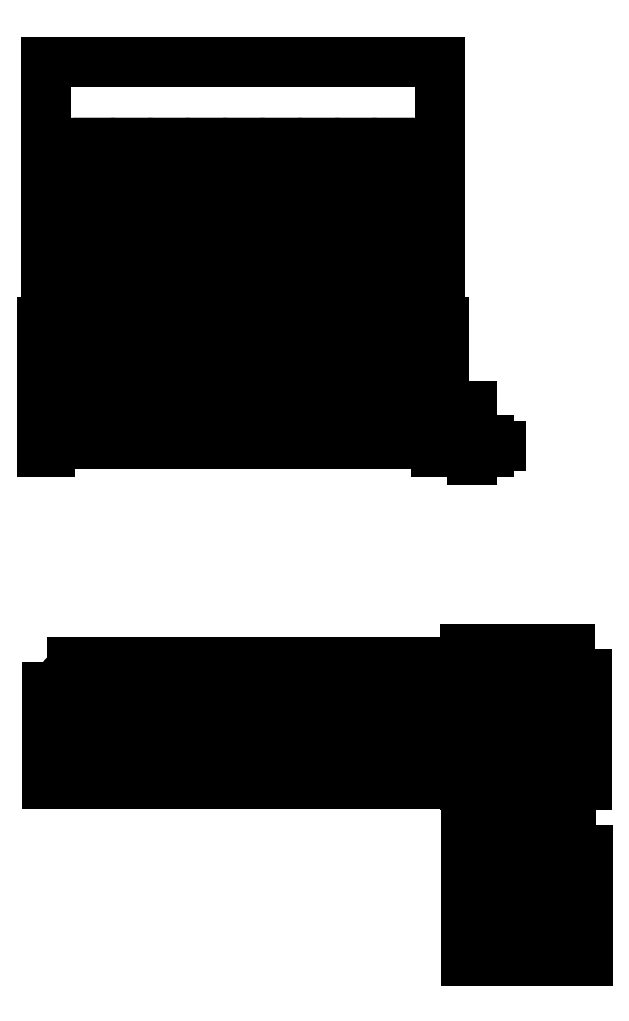
<metadata>
{"format":"dxf","ext":"dxf","renderer":"ezdxf+matplotlib","layout":"modelspace","background":"white","min_lineweight":24,"dpi":150}
</metadata>
<code>
0
SECTION
2
ENTITIES
0
CIRCLE
8
0
10
-0.08628
20
176.9
30
0
40
9.5
0
CIRCLE
8
0
10
-0.08628
20
199.9
30
0
40
9.5
0
CIRCLE
8
0
10
-0.08628
20
222.9
30
0
40
9.5
0
CIRCLE
8
0
10
22.91
20
176.9
30
0
40
9.5
0
CIRCLE
8
0
10
22.91
20
199.9
30
0
40
9.5
0
CIRCLE
8
0
10
22.91
20
222.9
30
0
40
9.5
0
CIRCLE
8
0
10
45.91
20
176.9
30
0
40
9.5
0
CIRCLE
8
0
10
45.91
20
199.9
30
0
40
9.5
0
CIRCLE
8
0
10
45.91
20
222.9
30
0
40
9.5
0
CIRCLE
8
0
10
68.91
20
176.9
30
0
40
9.5
0
CIRCLE
8
0
10
68.91
20
199.9
30
0
40
9.5
0
CIRCLE
8
0
10
68.91
20
222.9
30
0
40
9.5
0
CIRCLE
8
0
10
91.91
20
176.9
30
0
40
9.5
0
CIRCLE
8
0
10
91.91
20
199.9
30
0
40
9.5
0
CIRCLE
8
0
10
91.91
20
222.9
30
0
40
9.5
0
CIRCLE
8
0
10
114.9
20
176.9
30
0
40
9.5
0
CIRCLE
8
0
10
114.9
20
199.9
30
0
40
9.5
0
CIRCLE
8
0
10
114.9
20
222.9
30
0
40
9.5
0
CIRCLE
8
0
10
137.9
20
176.9
30
0
40
9.5
0
CIRCLE
8
0
10
137.9
20
199.9
30
0
40
9.5
0
CIRCLE
8
0
10
137.9
20
222.9
30
0
40
9.5
0
CIRCLE
8
0
10
160.9
20
176.9
30
0
40
9.5
0
CIRCLE
8
0
10
160.9
20
199.9
30
0
40
9.5
0
CIRCLE
8
0
10
160.9
20
222.9
30
0
40
9.5
0
CIRCLE
8
0
10
183.9
20
176.9
30
0
40
9.5
0
CIRCLE
8
0
10
183.9
20
199.9
30
0
40
9.5
0
CIRCLE
8
0
10
183.9
20
222.9
30
0
40
9.5
0
CIRCLE
8
0
10
206.9
20
176.9
30
0
40
9.5
0
CIRCLE
8
0
10
206.9
20
199.9
30
0
40
9.5
0
CIRCLE
8
0
10
206.9
20
222.9
30
0
40
9.5
0
LWPOLYLINE
8
0
90
        4
70
     1
43
0
10
-17.59
20
237.4
10
224.4
20
237.4
10
224.4
20
162.4
10
-17.59
20
162.4
0
LWPOLYLINE
8
0
90
        4
70
     1
43
0
10
314.5
20
245.8
10
314.5
20
162.2
10
239.5
20
162.2
10
239.5
20
245.8
0
LWPOLYLINE
8
0
90
        5
70
     0
43
0
10
215.9
20
386.2
10
215.9
20
557.2
10
197.9
20
557.2
10
197.9
20
386.2
42
1
10
215.9
20
386.2
0
LWPOLYLINE
8
0
90
        5
70
     0
43
0
10
192.9
20
386.2
10
192.9
20
557.2
10
174.9
20
557.2
10
174.9
20
386.2
42
1
10
192.9
20
386.2
0
LWPOLYLINE
8
0
90
        5
70
     0
43
0
10
169.9
20
386.2
10
169.9
20
557.2
10
151.9
20
557.2
10
151.9
20
386.2
42
1
10
169.9
20
386.2
0
LWPOLYLINE
8
0
90
        5
70
     0
43
0
10
146.9
20
386.2
10
146.9
20
557.2
10
128.9
20
557.2
10
128.9
20
386.2
42
1
10
146.9
20
386.2
0
LWPOLYLINE
8
0
90
        5
70
     0
43
0
10
123.9
20
386.2
10
123.9
20
557.2
10
105.9
20
557.2
10
105.9
20
386.2
42
1
10
123.9
20
386.2
0
LWPOLYLINE
8
0
90
        5
70
     0
43
0
10
100.9
20
386.2
10
100.9
20
557.2
10
82.91
20
557.2
10
82.91
20
386.2
42
1
10
100.9
20
386.2
0
LWPOLYLINE
8
0
90
        5
70
     0
43
0
10
77.91
20
386.2
10
77.91
20
557.2
10
59.91
20
557.2
10
59.91
20
386.2
42
1
10
77.91
20
386.2
0
LWPOLYLINE
8
0
90
        5
70
     0
43
0
10
54.91
20
386.2
10
54.91
20
557.2
10
36.91
20
557.2
10
36.91
20
386.2
42
1
10
54.91
20
386.2
0
LWPOLYLINE
8
0
90
        5
70
     0
43
0
10
31.91
20
386.2
10
31.91
20
557.2
10
13.91
20
557.2
10
13.91
20
386.2
42
1
10
31.91
20
386.2
0
LWPOLYLINE
8
0
90
        5
70
     0
43
0
10
8.914
20
386.2
10
8.914
20
557.2
10
-9.086
20
557.2
10
-9.086
20
386.2
42
1
10
8.914
20
386.2
0
LINE
8
0
10
250
20
245.8
30
0
11
250
21
162.2
31
0
0
LINE
8
0
10
259
20
245.8
30
0
11
259
21
162.2
31
0
0
LINE
8
0
10
268
20
245.8
30
0
11
268
21
162.2
31
0
0
LINE
8
0
10
277
20
245.8
30
0
11
277
21
162.2
31
0
0
LINE
8
0
10
286
20
245.8
30
0
11
286
21
162.2
31
0
0
LINE
8
0
10
295
20
245.8
30
0
11
295
21
162.2
31
0
0
LINE
8
0
10
304
20
245.8
30
0
11
304
21
162.2
31
0
0
DIMENSION
360
7A3
8
DIMENSION
280
     0
2
*D37
10
223.9
20
607.1
30
0
11
102.9
21
607.1
31
0
70
    32
71
     5
42
242
73
     0
74
     0
75
     0
3
Standard
13
-18.09
23
447.1
33
0
14
223.9
24
442.1
34
0
50
0
0
LWPOLYLINE
8
0
90
        5
70
     0
43
0
10
-18.09
20
377.1
10
-18.09
20
372.1
10
223.9
20
372.1
10
223.9
20
377.1
10
-18.09
20
377.1
0
LWPOLYLINE
8
0
90
        2
70
     0
43
0
10
221.4
20
387.5
10
221.4
20
377.1
0
LWPOLYLINE
8
0
90
        2
70
     0
43
0
10
-15.59
20
387.5
10
-15.59
20
377.1
0
LWPOLYLINE
8
0
90
        2
70
     0
43
0
10
-9.086
20
392.5
10
-18.09
20
392.5
0
LWPOLYLINE
8
0
90
        3
70
     0
43
0
10
-18.09
20
392.5
10
-18.09
20
387.5
10
-9.086
20
387.5
0
LWPOLYLINE
8
0
90
        2
70
     0
43
0
10
13.91
20
392.5
10
8.914
20
392.5
0
LWPOLYLINE
8
0
90
        2
70
     0
43
0
10
8.914
20
387.5
10
13.91
20
387.5
0
LWPOLYLINE
8
0
90
        2
70
     0
43
0
10
36.91
20
392.5
10
31.91
20
392.5
0
LWPOLYLINE
8
0
90
        2
70
     0
43
0
10
31.91
20
387.5
10
36.91
20
387.5
0
LWPOLYLINE
8
0
90
        2
70
     0
43
0
10
59.91
20
392.5
10
54.91
20
392.5
0
LWPOLYLINE
8
0
90
        2
70
     0
43
0
10
54.91
20
387.5
10
59.91
20
387.5
0
LWPOLYLINE
8
0
90
        2
70
     0
43
0
10
82.91
20
392.5
10
77.91
20
392.5
0
LWPOLYLINE
8
0
90
        2
70
     0
43
0
10
77.91
20
387.5
10
82.91
20
387.5
0
LWPOLYLINE
8
0
90
        2
70
     0
43
0
10
105.9
20
392.5
10
100.9
20
392.5
0
LWPOLYLINE
8
0
90
        2
70
     0
43
0
10
100.9
20
387.5
10
105.9
20
387.5
0
LWPOLYLINE
8
0
90
        2
70
     0
43
0
10
128.9
20
392.5
10
123.9
20
392.5
0
LWPOLYLINE
8
0
90
        2
70
     0
43
0
10
123.9
20
387.5
10
128.9
20
387.5
0
LWPOLYLINE
8
0
90
        2
70
     0
43
0
10
151.9
20
392.5
10
146.9
20
392.5
0
LWPOLYLINE
8
0
90
        2
70
     0
43
0
10
146.9
20
387.5
10
151.9
20
387.5
0
LWPOLYLINE
8
0
90
        2
70
     0
43
0
10
169.9
20
387.5
10
174.9
20
387.5
0
LWPOLYLINE
8
0
90
        2
70
     0
43
0
10
174.9
20
392.5
10
169.9
20
392.5
0
LWPOLYLINE
8
0
90
        2
70
     0
43
0
10
192.9
20
442.1
10
197.9
20
442.1
0
LWPOLYLINE
8
0
90
        4
70
     0
43
0
10
215.9
20
442.1
10
223.9
20
442.1
10
223.9
20
447.1
10
215.9
20
447.1
0
LWPOLYLINE
8
0
90
        2
70
     0
43
0
10
197.9
20
447.1
10
192.9
20
447.1
0
LWPOLYLINE
8
0
90
        2
70
     0
43
0
10
192.9
20
387.5
10
197.9
20
387.5
0
LWPOLYLINE
8
0
90
        4
70
     0
43
0
10
215.9
20
387.5
10
223.9
20
387.5
10
223.9
20
392.5
10
215.9
20
392.5
0
LWPOLYLINE
8
0
90
        2
70
     0
43
0
10
197.9
20
392.5
10
192.9
20
392.5
0
LWPOLYLINE
8
0
90
        2
70
     0
43
0
10
174.9
20
447.1
10
169.9
20
447.1
0
LWPOLYLINE
8
0
90
        2
70
     0
43
0
10
151.9
20
447.1
10
146.9
20
447.1
0
LWPOLYLINE
8
0
90
        2
70
     0
43
0
10
146.9
20
442.1
10
151.9
20
442.1
0
LWPOLYLINE
8
0
90
        2
70
     0
43
0
10
169.9
20
442.1
10
174.9
20
442.1
0
LWPOLYLINE
8
0
90
        2
70
     0
43
0
10
128.9
20
447.1
10
123.9
20
447.1
0
LWPOLYLINE
8
0
90
        2
70
     0
43
0
10
105.9
20
447.1
10
100.9
20
447.1
0
LWPOLYLINE
8
0
90
        2
70
     0
43
0
10
100.9
20
442.1
10
105.9
20
442.1
0
LWPOLYLINE
8
0
90
        2
70
     0
43
0
10
123.9
20
442.1
10
128.9
20
442.1
0
LWPOLYLINE
8
0
90
        2
70
     0
43
0
10
82.91
20
447.1
10
77.91
20
447.1
0
LWPOLYLINE
8
0
90
        2
70
     0
43
0
10
77.91
20
442.1
10
82.91
20
442.1
0
LWPOLYLINE
8
0
90
        2
70
     0
43
0
10
54.91
20
442.1
10
59.91
20
442.1
0
LWPOLYLINE
8
0
90
        2
70
     0
43
0
10
59.91
20
447.1
10
54.91
20
447.1
0
LWPOLYLINE
8
0
90
        2
70
     0
43
0
10
36.91
20
447.1
10
31.91
20
447.1
0
LWPOLYLINE
8
0
90
        2
70
     0
43
0
10
31.91
20
442.1
10
36.91
20
442.1
0
LWPOLYLINE
8
0
90
        3
70
     0
43
0
10
-18.09
20
447.1
10
-18.09
20
442.1
10
-9.086
20
442.1
0
LWPOLYLINE
8
0
90
        2
70
     0
43
0
10
8.914
20
442.1
10
13.91
20
442.1
0
LWPOLYLINE
8
0
90
        2
70
     0
43
0
10
13.91
20
447.1
10
8.914
20
447.1
0
LWPOLYLINE
8
0
90
        2
70
     0
43
0
10
-9.086
20
447.1
10
-18.09
20
447.1
0
LWPOLYLINE
8
0
90
        5
70
     0
43
0
10
221.4
20
372.1
10
221.4
20
367.1
10
226.4
20
367.1
10
226.4
20
447.1
10
221.4
20
447.1
0
LWPOLYLINE
8
0
90
        2
70
     0
43
0
10
221.4
20
442.1
10
221.4
20
392.5
0
LWPOLYLINE
8
0
90
        5
70
     0
43
0
10
-15.59
20
372.1
10
-15.59
20
367.1
10
-20.59
20
367.1
10
-20.59
20
447.1
10
-15.59
20
447.1
0
LWPOLYLINE
8
0
90
        2
70
     0
43
0
10
-15.59
20
442.1
10
-15.59
20
392.5
0
LWPOLYLINE
8
0
90
        4
70
     1
43
0
10
315
20
137.5
10
315
20
53.79
10
240
20
53.79
10
240
20
137.5
0
LINE
8
0
10
250.5
20
137.5
30
0
11
250.5
21
53.79
31
0
0
LINE
8
0
10
259.5
20
137.5
30
0
11
259.5
21
53.79
31
0
0
LINE
8
0
10
268.5
20
137.5
30
0
11
268.5
21
53.79
31
0
0
LINE
8
0
10
277.5
20
137.5
30
0
11
277.5
21
53.79
31
0
0
LINE
8
0
10
286.5
20
137.5
30
0
11
286.5
21
53.79
31
0
0
LINE
8
0
10
295.5
20
137.5
30
0
11
295.5
21
53.79
31
0
0
LINE
8
0
10
304.5
20
137.5
30
0
11
304.5
21
53.79
31
0
0
DIMENSION
360
A2D
8
DIMENSION
280
     0
2
*D50
10
244
20
390
30
0
11
244
21
378.5
31
0
70
    32
71
     5
42
22.87
73
     0
74
     0
75
     0
3
Standard
13
226.4
23
367.1
33
0
14
223.9
24
390
34
0
50
90
0
DIMENSION
360
A62
8
DIMENSION
280
     0
2
*D53
10
254.1
20
374.6
30
0
11
262.6
21
370.9
31
0
70
    32
71
     5
42
7.5
73
     0
74
     0
75
     0
3
Standard
13
226.4
23
367.1
33
0
14
223.9
24
374.6
34
0
50
90
0
VIEWPORT
8
0
10
0
20
0
30
0
40
467
41
238.2
68
     1
69
     1
12
128.5
22
97.5
13
0
23
0
14
10
24
10
15
10
25
10
16
0
26
0
36
1
17
0
27
0
37
0
42
50
43
0
44
0
45
238.2
50
0
51
0
72
   100
90
   557168
1

281
     0
71
     1
74
     0
110
0
120
0
130
0
111
1
121
0
131
0
112
0
122
1
132
0
79
     0
146
0
170
     0
61
     5
348
F5
292
     1
282
     1
141
0
142
0
63
   256
0
ENDSEC
0
EOF

</code>
